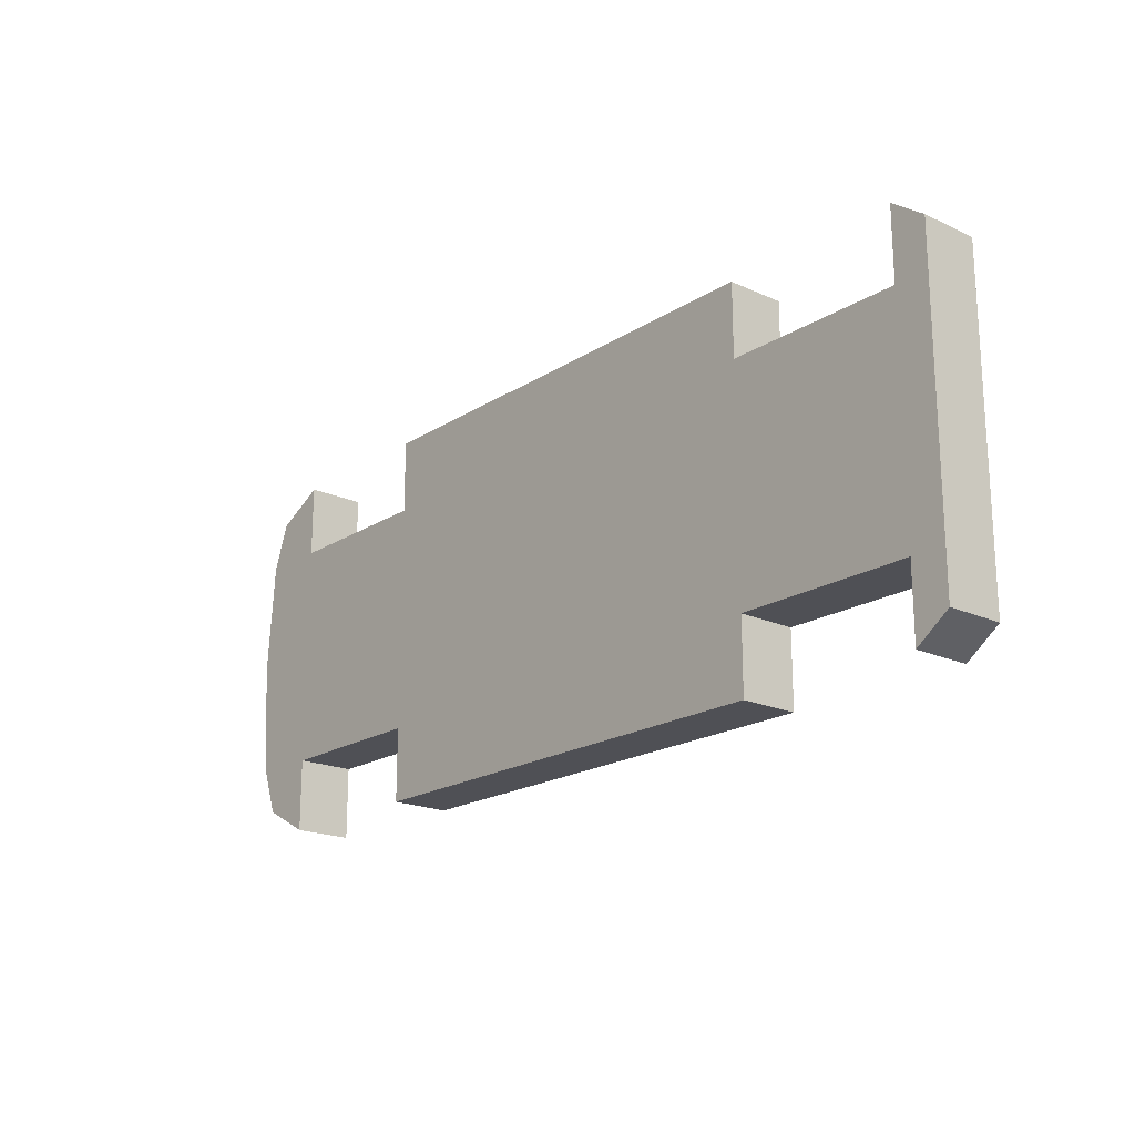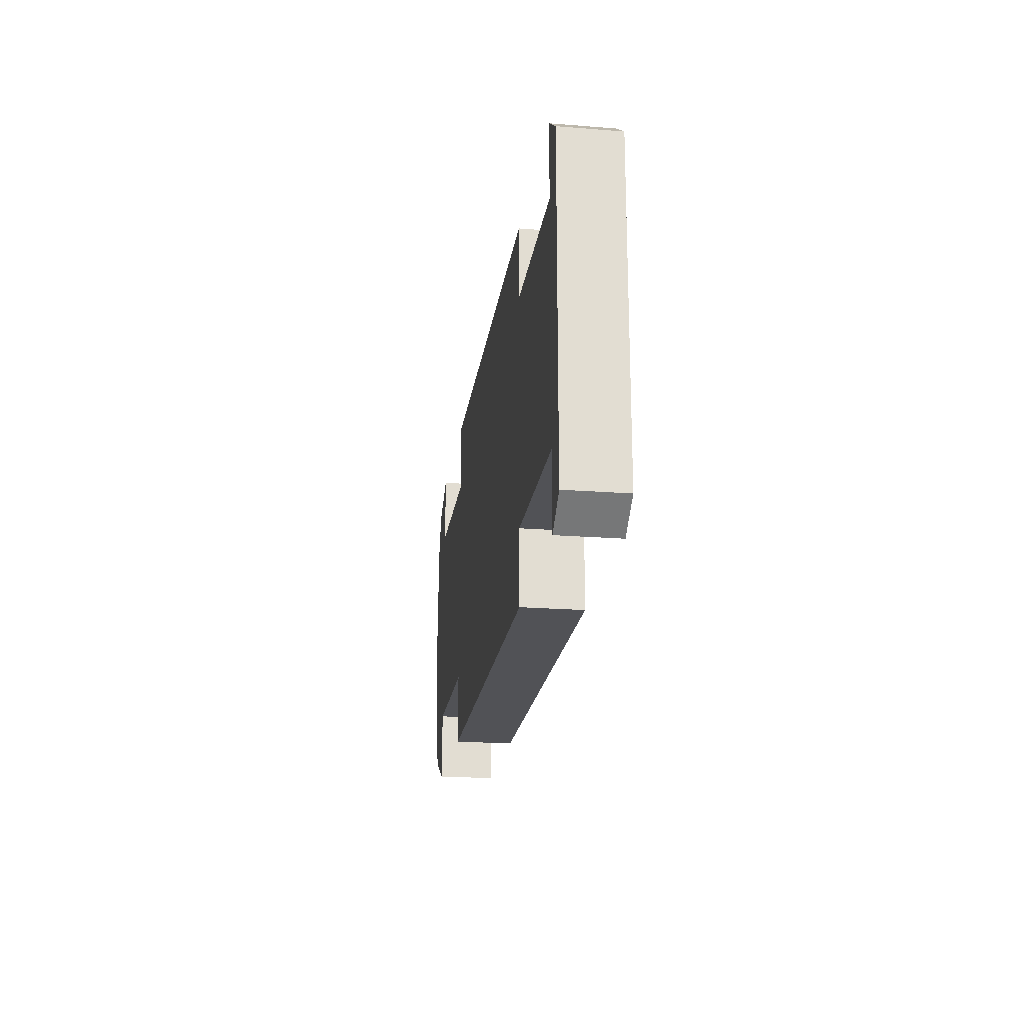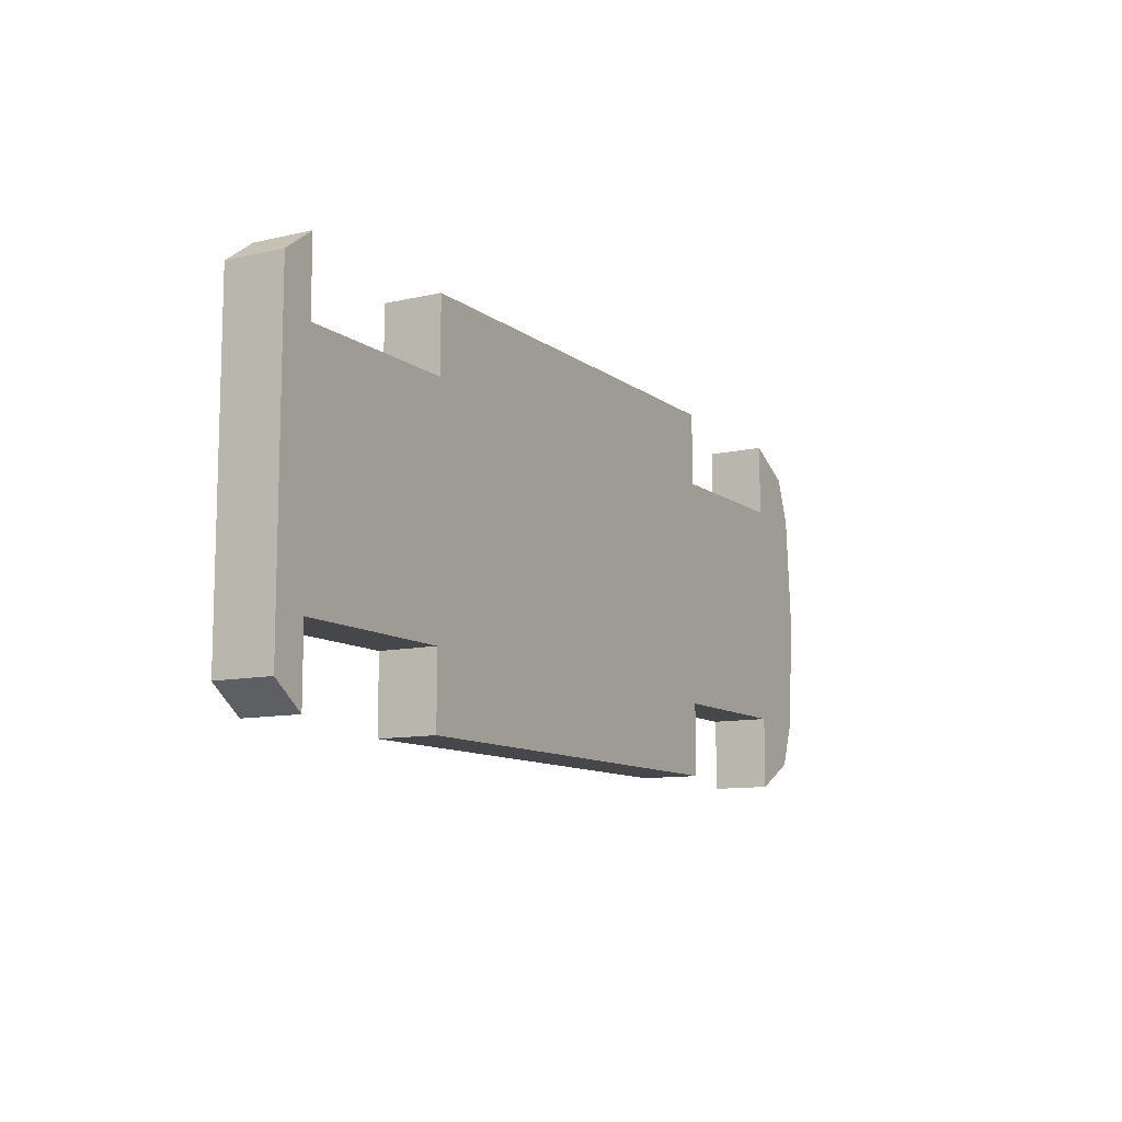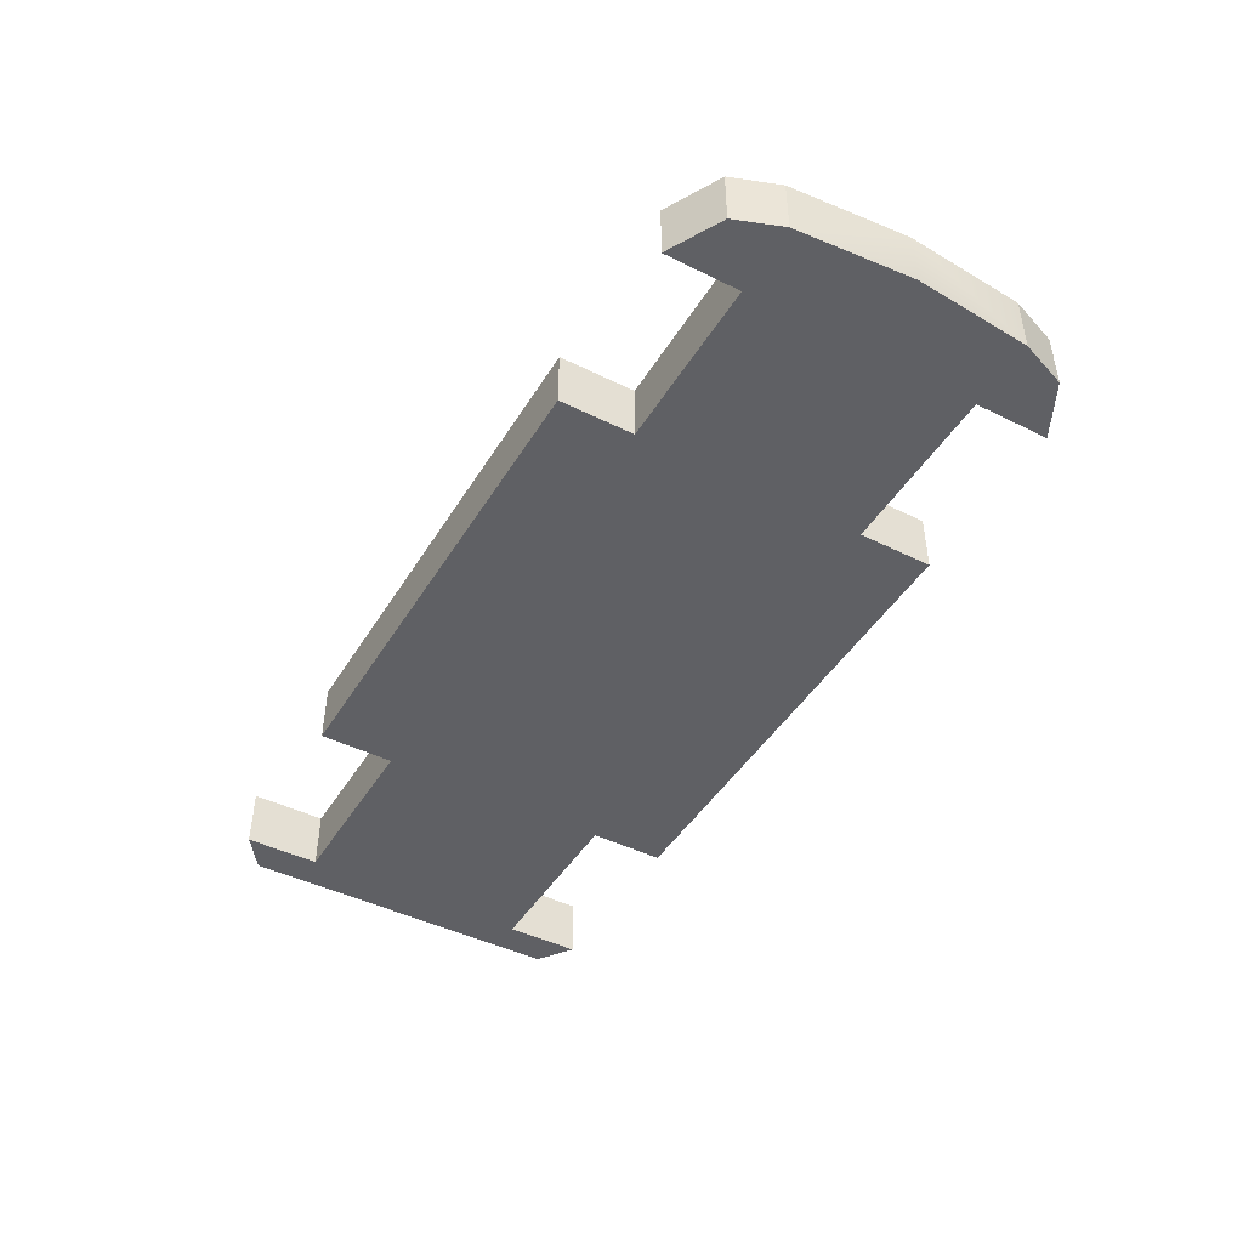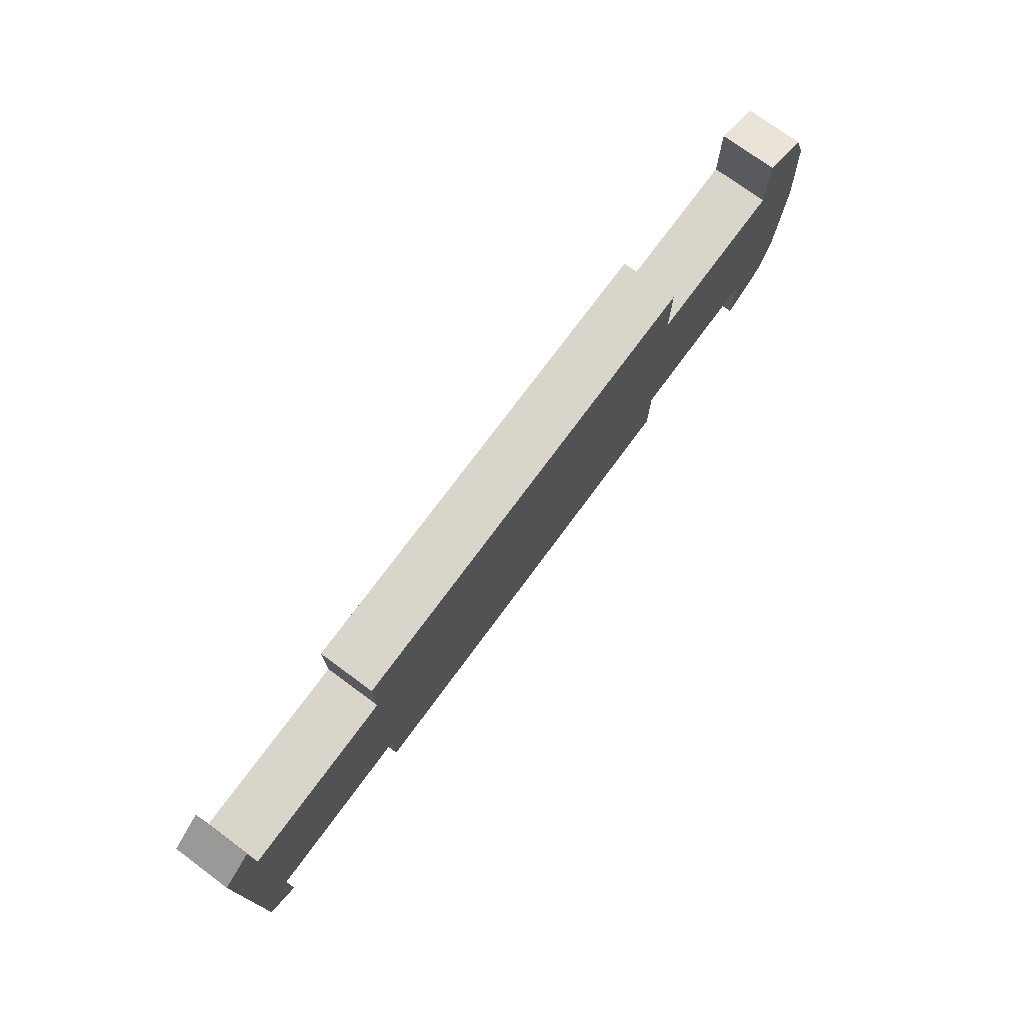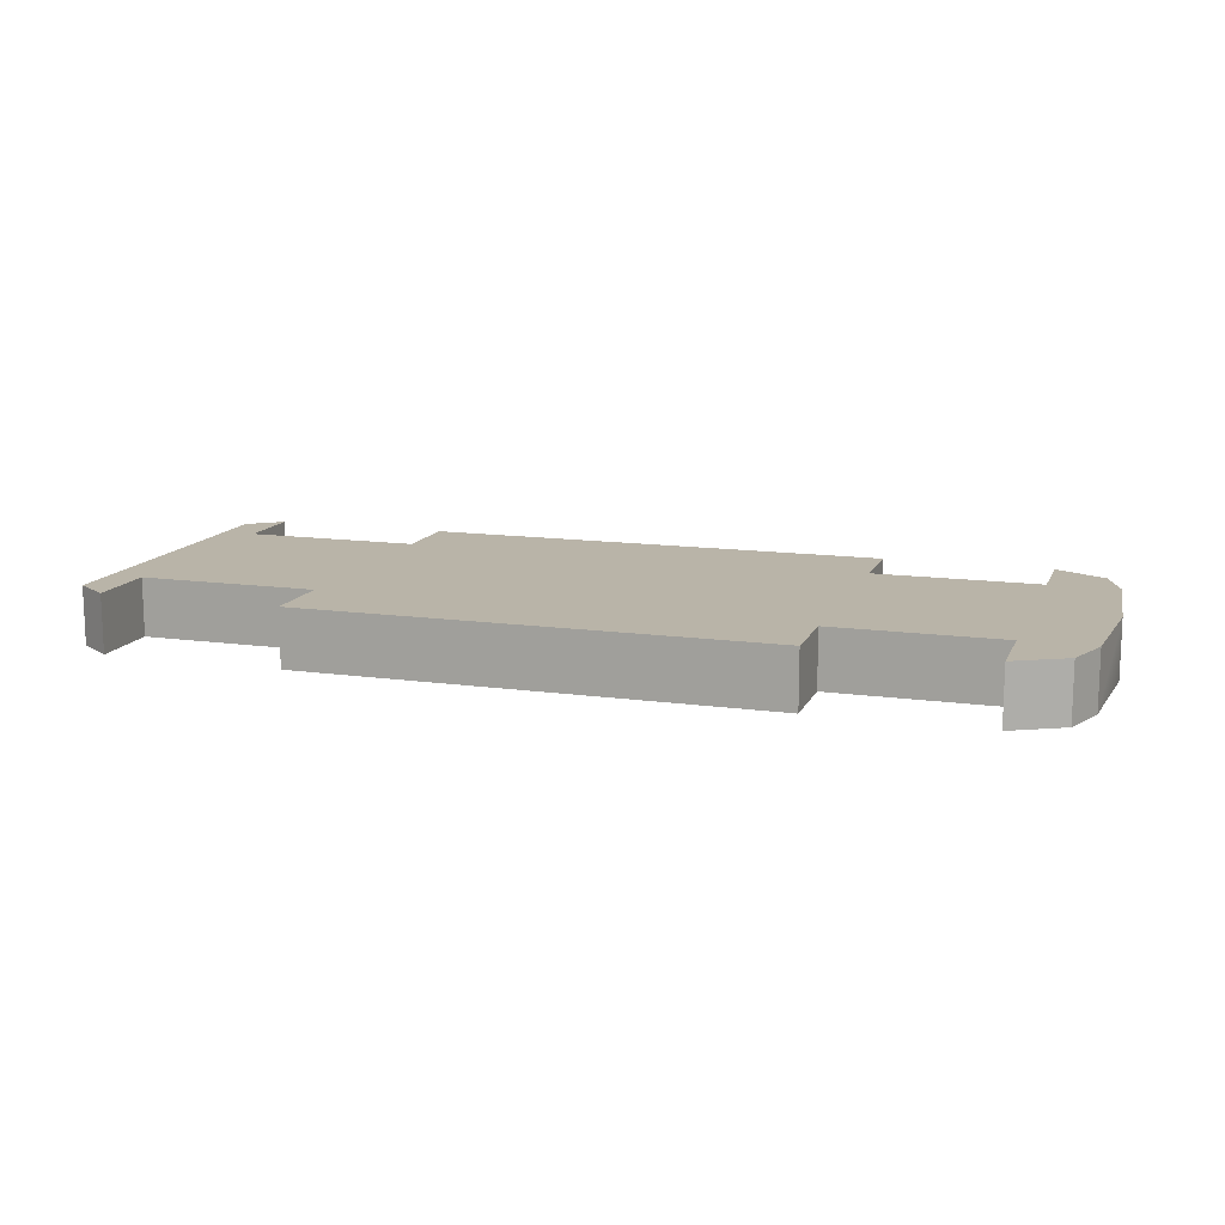
<metadata>
{"format":"obj","ext":"obj","renderer":"f3d","projection":"perspective","resolution":1024,"background":"white","views":[{"elev":-19.4,"azim":-130.4,"up":"+Z"},{"elev":-21.2,"azim":-98.0,"up":"+Z"},{"elev":-10.5,"azim":-60.0,"up":"+Z"},{"elev":-45.2,"azim":60.2,"up":"+Y"},{"elev":74.3,"azim":-53.6,"up":"+Z"},{"elev":13.1,"azim":17.7,"up":"+Y"}]}
</metadata>
<code>
o truss_Cube.002
v -0.5273 0.2265 0
v -0.5273 0.4747 0
v -0.5273 0.4747 -0.5357
v -0.5273 0.2265 -0.5357
v -0.381 0.4747 -0.4879
v -0.381 0.4747 -0.8012
v -0.5273 0.4747 -0.6958
v 3.433 0.2265 -0.4879
v 3.433 0.4747 -0.4879
v 3.471 0.4747 0
v 3.471 0.2265 0
v 3.138 0.2265 -0.4879
v 3.138 0.2265 0
v -0.381 0.4747 0
v 3.138 0.4747 -0.4879
v 2.42 0.4747 -0.4879
v 2.42 0.4747 0
v 3.138 0.4747 0
v 0.3908 0.4747 -0.4879
v 0.3908 0.4747 0
v -0.381 0.2265 -0.4879
v 0.3908 0.2265 -0.4879
v 0.3908 0.2265 0
v -0.381 0.2265 0
v 2.42 0.2265 -0.4879
v 2.42 0.2265 -0.8012
v 2.42 0.4747 -0.8012
v 2.42 0.2265 0
v 3.361 0.2265 -0.683
v 3.361 0.4747 -0.683
v 3.138 0.2265 -0.8012
v 3.138 0.4747 -0.8012
v 0.3908 0.2265 -0.8012
v 0.3908 0.4747 -0.8012
v -0.5273 0.2265 -0.6958
v -0.381 0.2265 -0.8012
v 3.138 0.4747 0.4879
v 3.138 0.4747 0.8012
v -0.5273 0.2265 0.5357
v -0.5273 0.4747 0.5357
v -0.5273 0.4747 0.6958
v -0.381 0.4747 0.8012
v -0.381 0.4747 0.4879
v 3.433 0.2265 0.4879
v 3.433 0.4747 0.4879
v 3.138 0.2265 0.4879
v 2.42 0.4747 0.4879
v 0.3908 0.4747 0.4879
v -0.381 0.2265 0.4879
v 0.3908 0.2265 0.4879
v 2.42 0.4747 0.8012
v 2.42 0.2265 0.8012
v 2.42 0.2265 0.4879
v 3.361 0.4747 0.683
v 3.361 0.2265 0.683
v 3.138 0.2265 0.8012
v 0.3908 0.2265 0.8012
v 0.3908 0.4747 0.8012
v -0.5273 0.2265 0.6958
v -0.381 0.2265 0.8012
f 1 2 3 4
f 3 5 6 7
f 8 9 10 11
f 12 8 11 13
f 5 3 2 14
f 15 16 17 18
f 16 19 20 17
f 21 22 23 24
f 21 5 19 22
f 16 25 26 27
f 22 25 28 23
f 9 8 29 30
f 4 21 24 1
f 19 5 14 20
f 9 15 18 10
f 25 12 13 28
f 25 16 15 12
f 31 32 30 29
f 33 34 27 26
f 35 7 6 36
f 4 3 7 35
f 25 22 33 26
f 8 12 31 29
f 21 4 35 36
f 5 21 36 6
f 22 19 34 33
f 12 15 32 31
f 19 16 27 34
f 1 39 40 2
f 40 41 42 43
f 44 11 10 45
f 46 13 11 44
f 43 14 2 40
f 37 18 17 47
f 47 17 20 48
f 49 24 23 50
f 49 50 48 43
f 47 51 52 53
f 50 23 28 53
f 45 54 55 44
f 39 1 24 49
f 48 20 14 43
f 45 10 18 37
f 53 28 13 46
f 53 46 37 47
f 56 55 54 38
f 57 52 51 58
f 59 60 42 41
f 39 59 41 40
f 53 52 57 50
f 44 55 56 46
f 49 60 59 39
f 43 42 60 49
f 50 57 58 48
f 46 56 38 37
f 48 58 51 47
f 38 54 45 37
f 15 9 30 32

</code>
